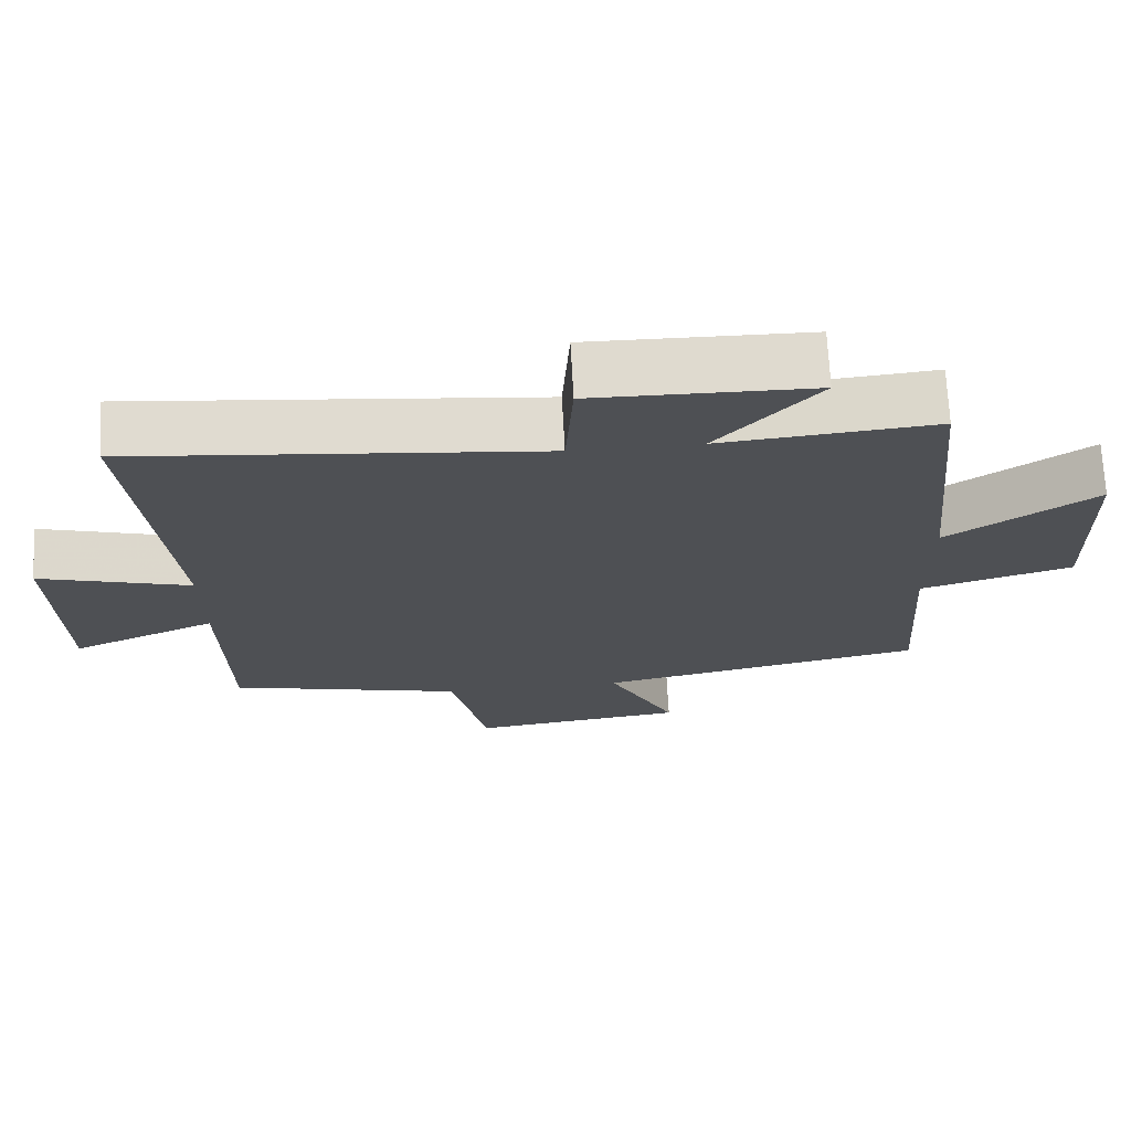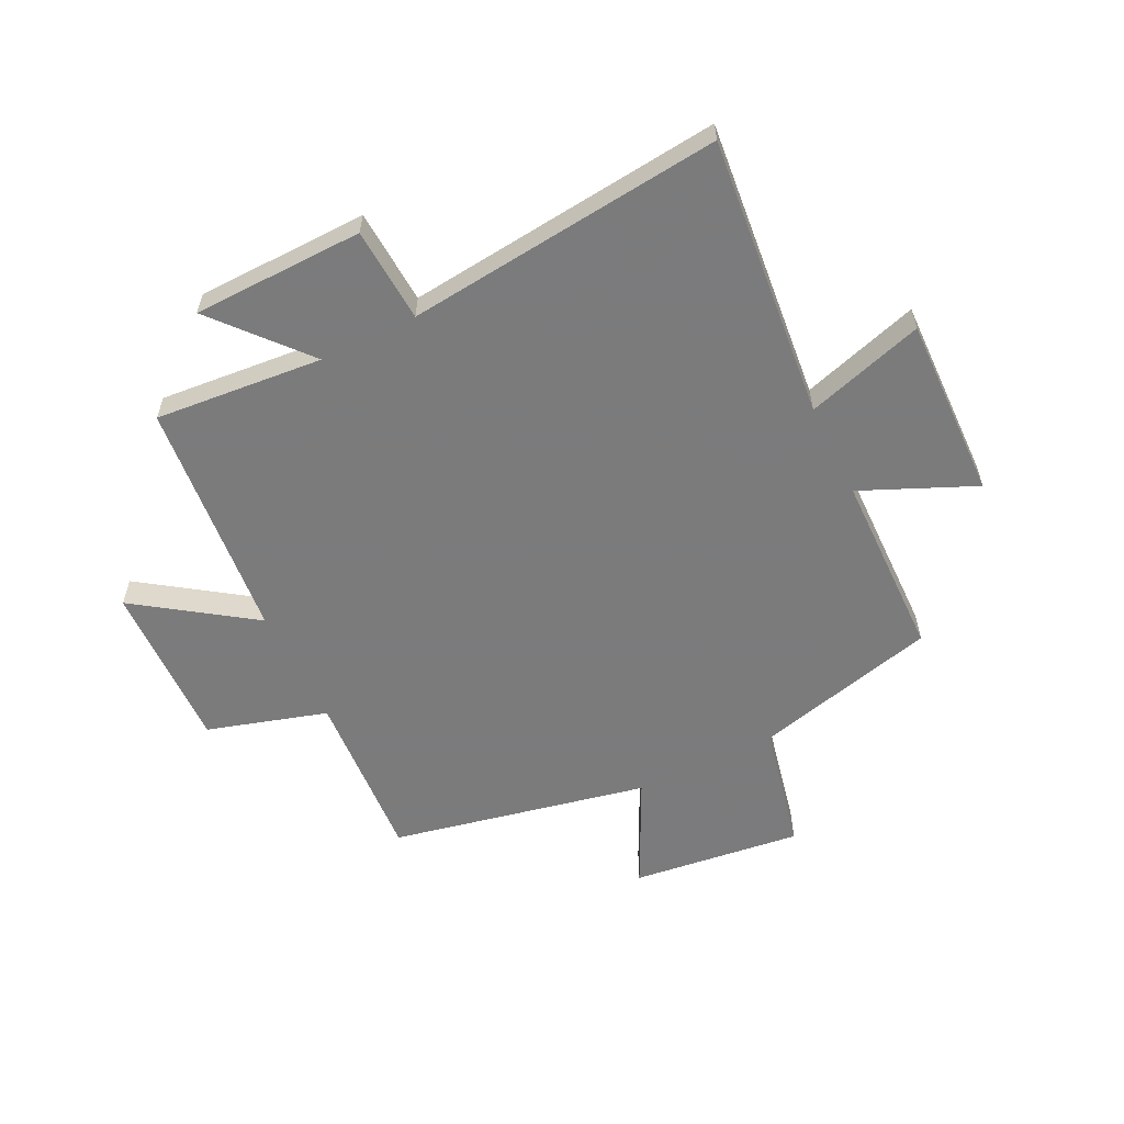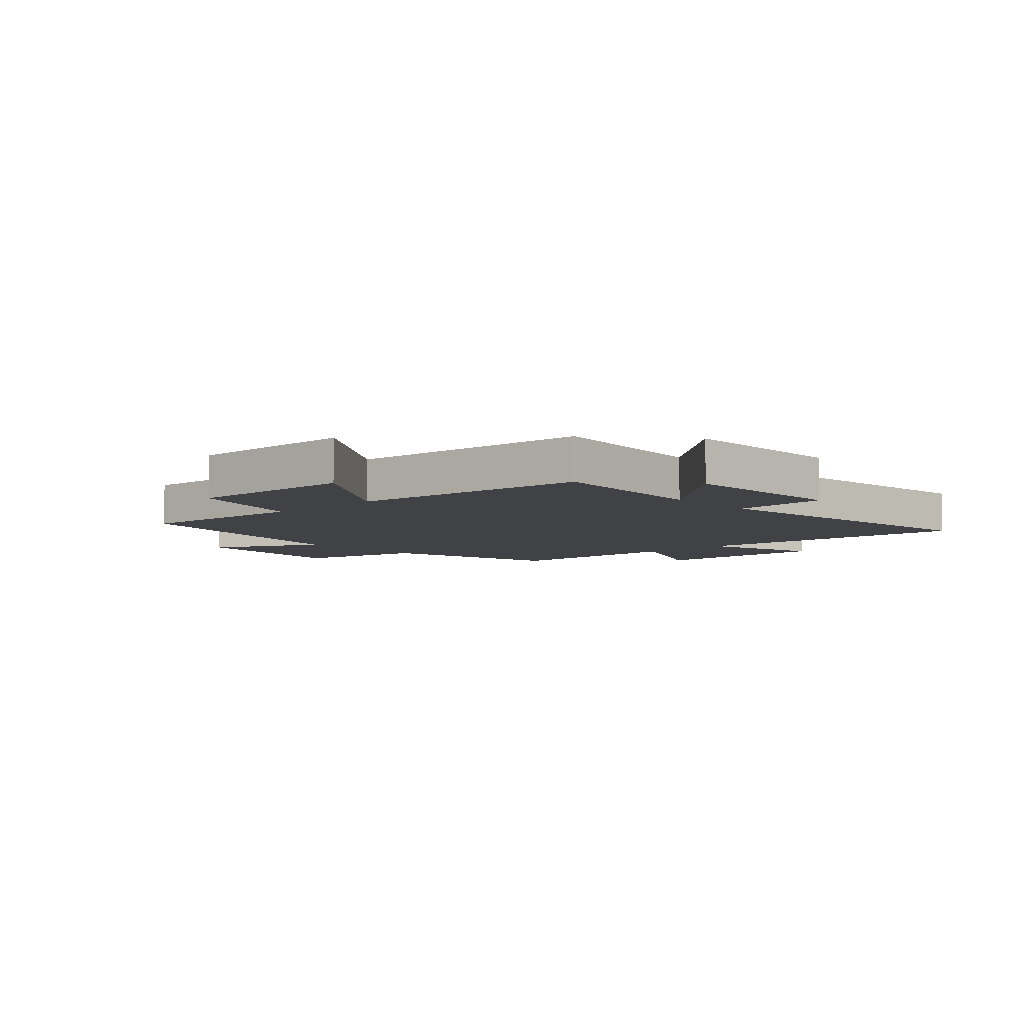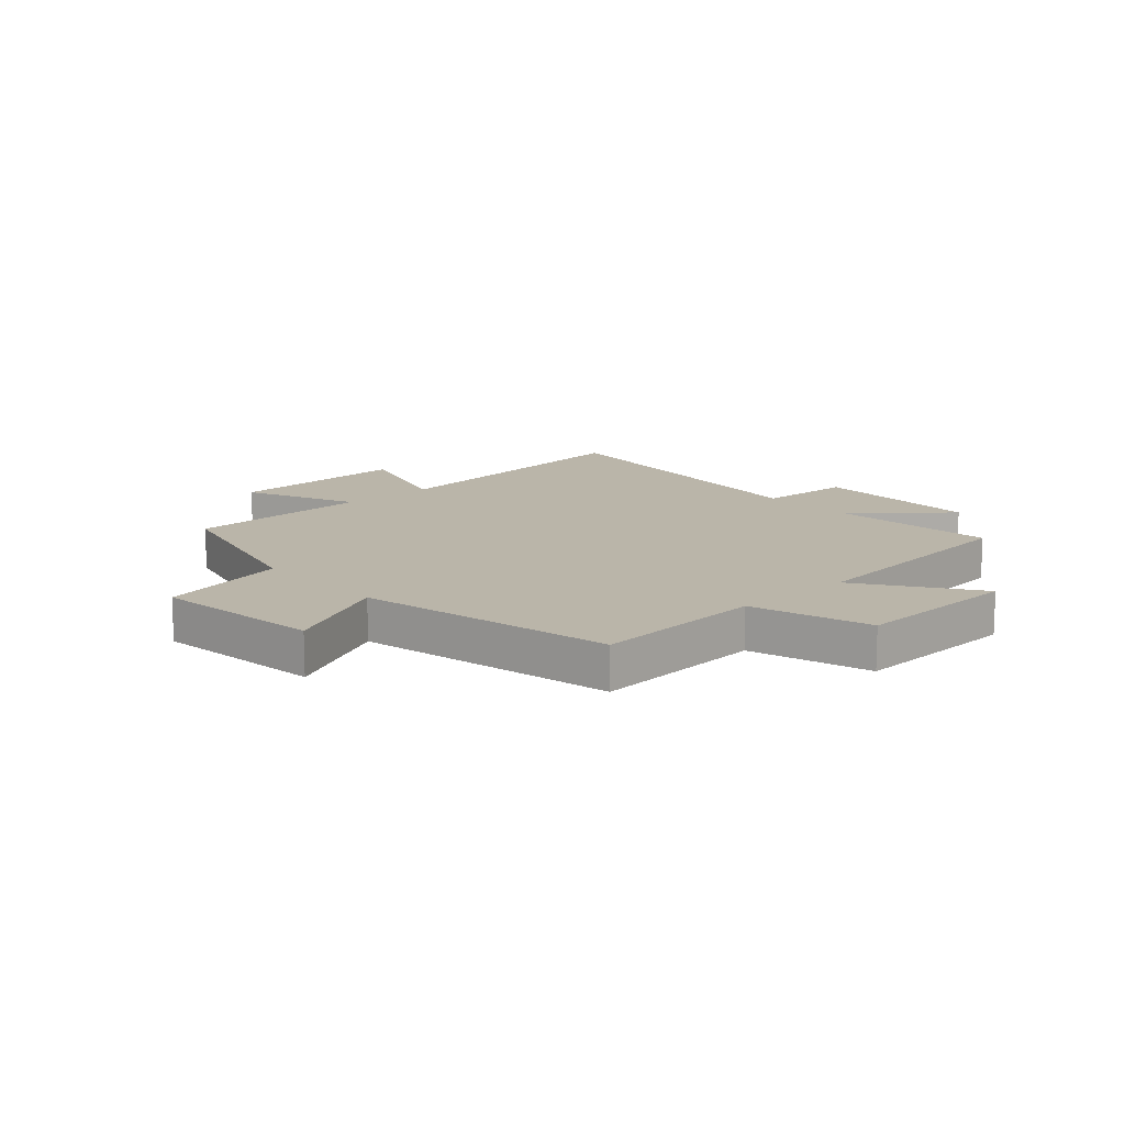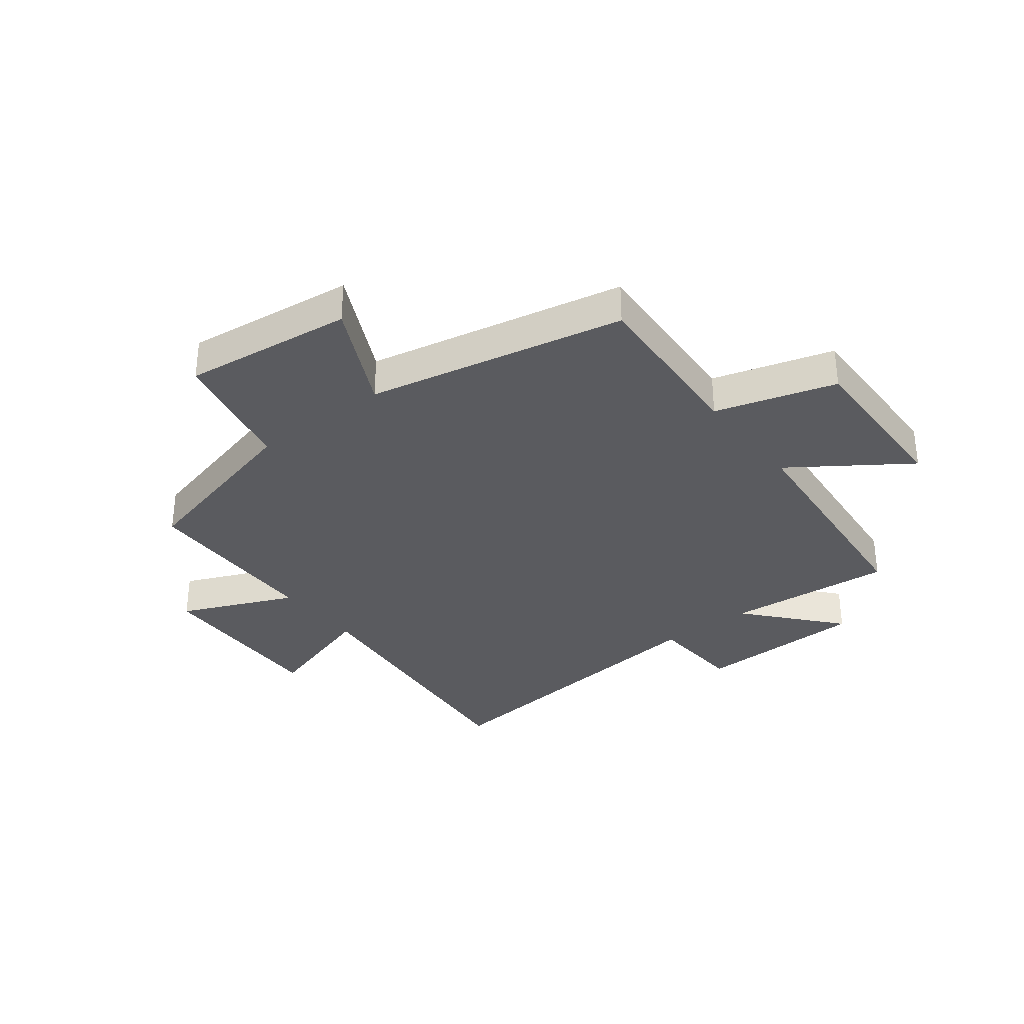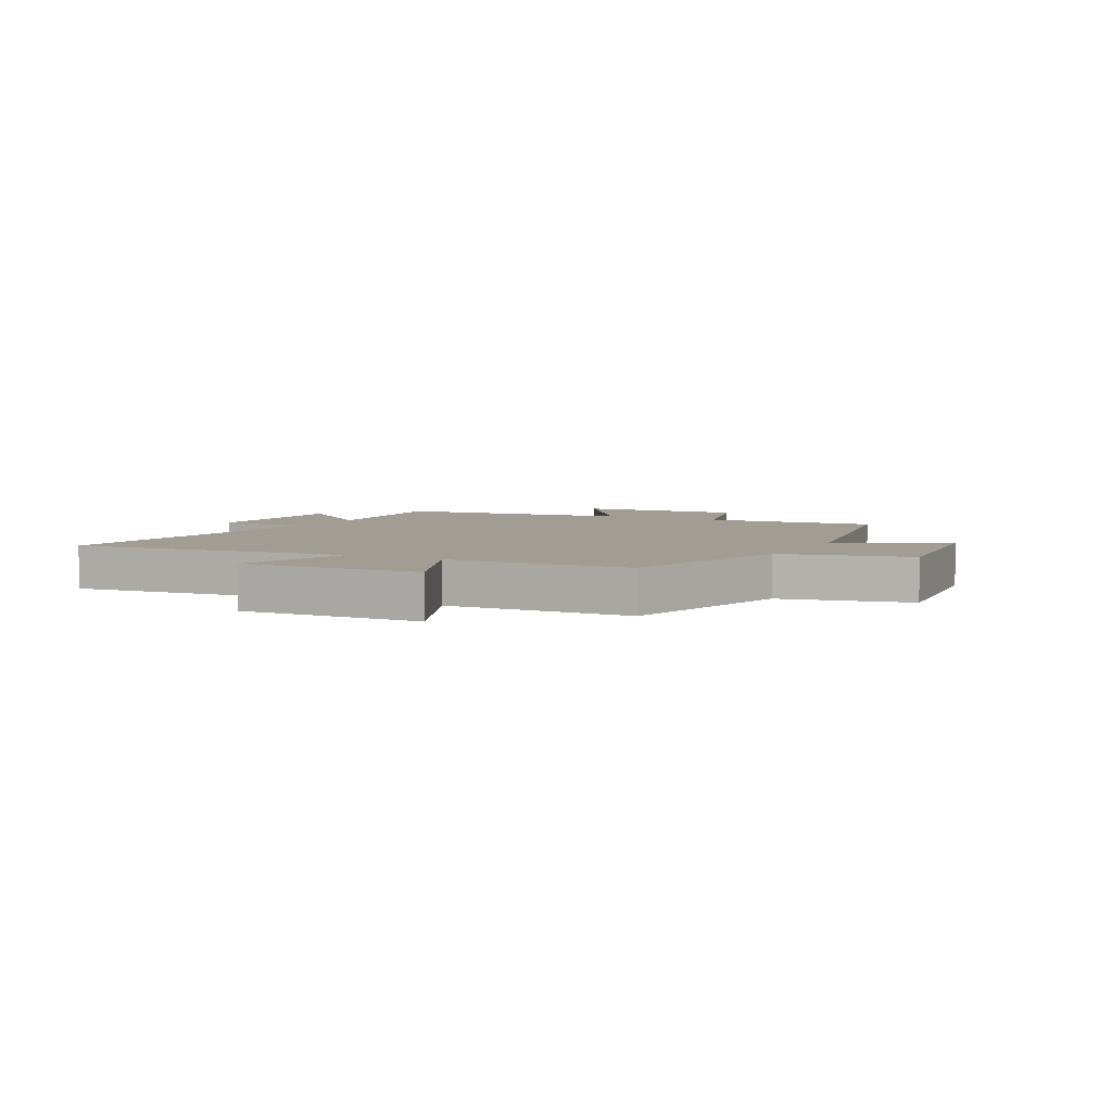
<metadata>
{"format":"obj","ext":"obj","renderer":"f3d","projection":"perspective","resolution":1024,"background":"white","views":[{"elev":71.2,"azim":176.9,"up":"+Z"},{"elev":-58.4,"azim":26.2,"up":"+Y"},{"elev":-6.5,"azim":-47.1,"up":"+Y"},{"elev":13.7,"azim":-132.2,"up":"+Y"},{"elev":-33.2,"azim":-142.1,"up":"+Y"},{"elev":4.8,"azim":117.6,"up":"+Y"}]}
</metadata>
<code>
v 0.548 0.07 0.558
v 0.5 0.07 0.07
v 0.704 0.07 0.132
v 0.696 0.07 -0.184
v 0.5 0.07 -0.098
v 0.494 0.07 -0.42
v 0.176 0.07 -0.5
v 0.128 0.07 -0.722
v -0.166 0.07 -0.686
v -0.074 0.07 -0.5
v -0.519 0.07 -0.407
v -0.5 0.07 -0.107
v -0.707 0.07 -0.045
v -0.699 0.07 0.247
v -0.5 0.07 0.109
v -0.46 0.07 0.526
v -0.169 0.07 0.5
v -0.305 0.07 0.658
v -0.009 0.07 0.664
v 0.001 0.07 0.5
v 0.548 0 0.558
v 0.5 0 0.07
v 0.704 0 0.132
v 0.696 0 -0.184
v 0.5 0 -0.098
v 0.494 0 -0.42
v 0.176 0 -0.5
v 0.128 0 -0.722
v -0.166 0 -0.686
v -0.074 0 -0.5
v -0.519 0 -0.407
v -0.5 0 -0.107
v -0.707 0 -0.045
v -0.699 0 0.247
v -0.5 0 0.109
v -0.46 0 0.526
v -0.169 0 0.5
v -0.305 0 0.658
v -0.009 0 0.664
v 0.001 0 0.5
f 17 18 19 20
f 15 16 17
f 15 17 20
f 12 13 14 15
f 12 15 20 1
f 10 11 12 1
f 7 8 9 10
f 5 6 7 10
f 2 3 4 5
f 2 5 10
f 1 2 10
f 40 39 38 37
f 37 36 35
f 40 37 35
f 35 34 33 32
f 21 40 35 32
f 21 32 31 30
f 30 29 28 27
f 30 27 26 25
f 25 24 23 22
f 30 25 22
f 30 22 21
f 1 21 22 2
f 2 22 23 3
f 3 23 24 4
f 4 24 25 5
f 5 25 26 6
f 6 26 27 7
f 7 27 28 8
f 8 28 29 9
f 9 29 30 10
f 10 30 31 11
f 11 31 32 12
f 12 32 33 13
f 13 33 34 14
f 14 34 35 15
f 15 35 36 16
f 16 36 37 17
f 17 37 38 18
f 18 38 39 19
f 19 39 40 20
f 20 40 21 1

</code>
